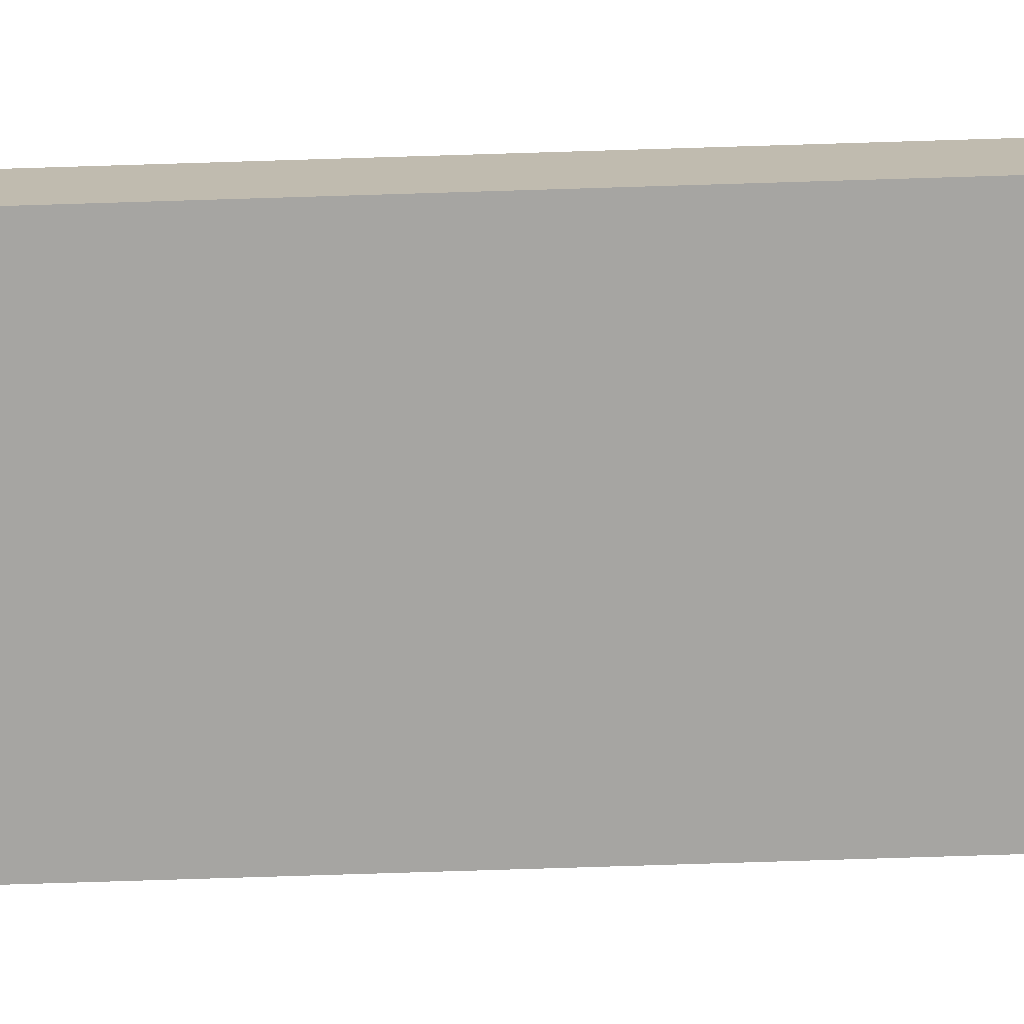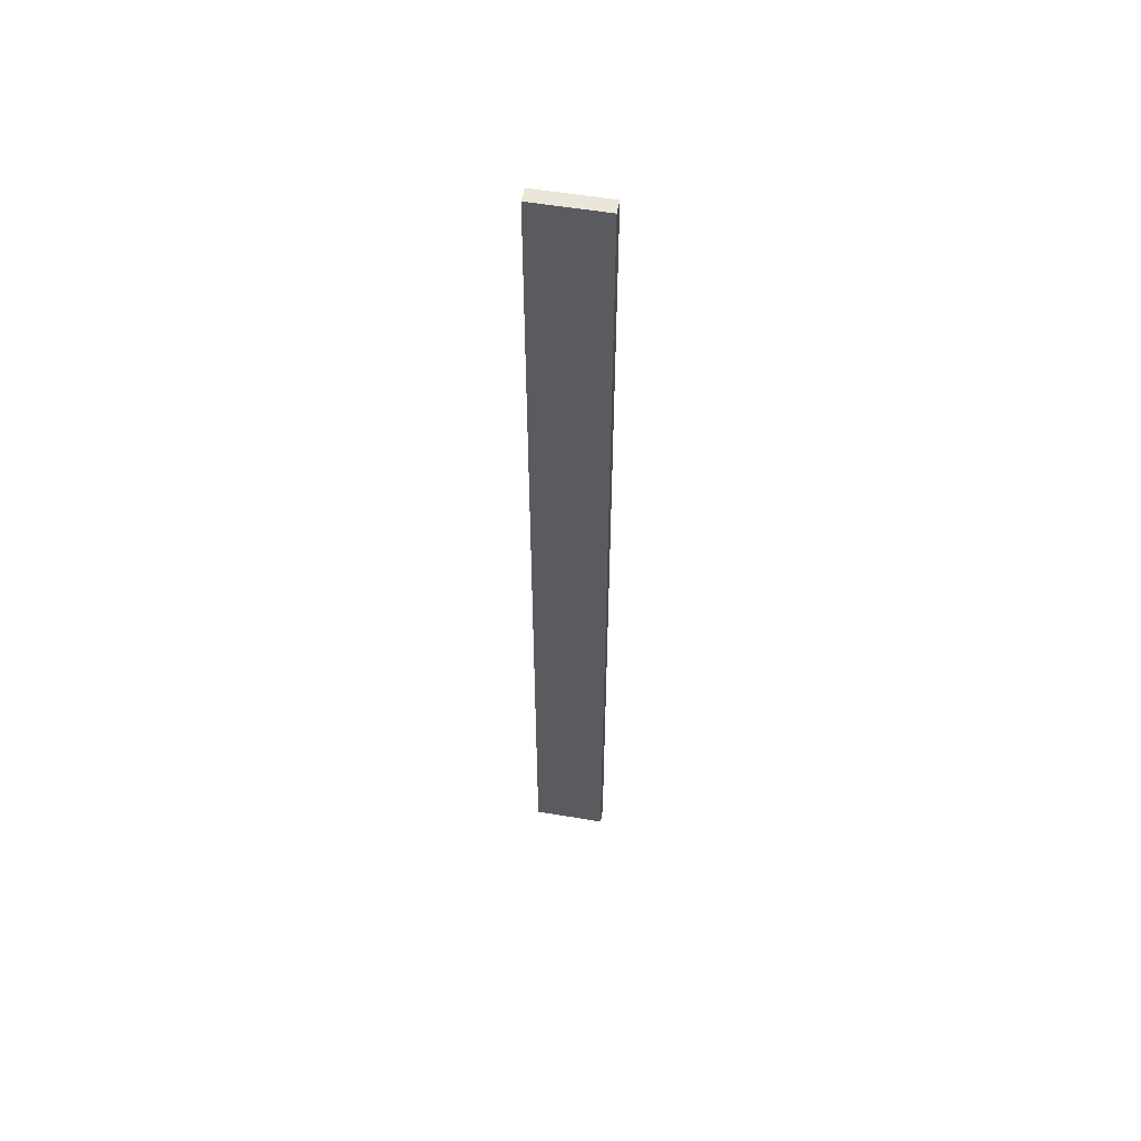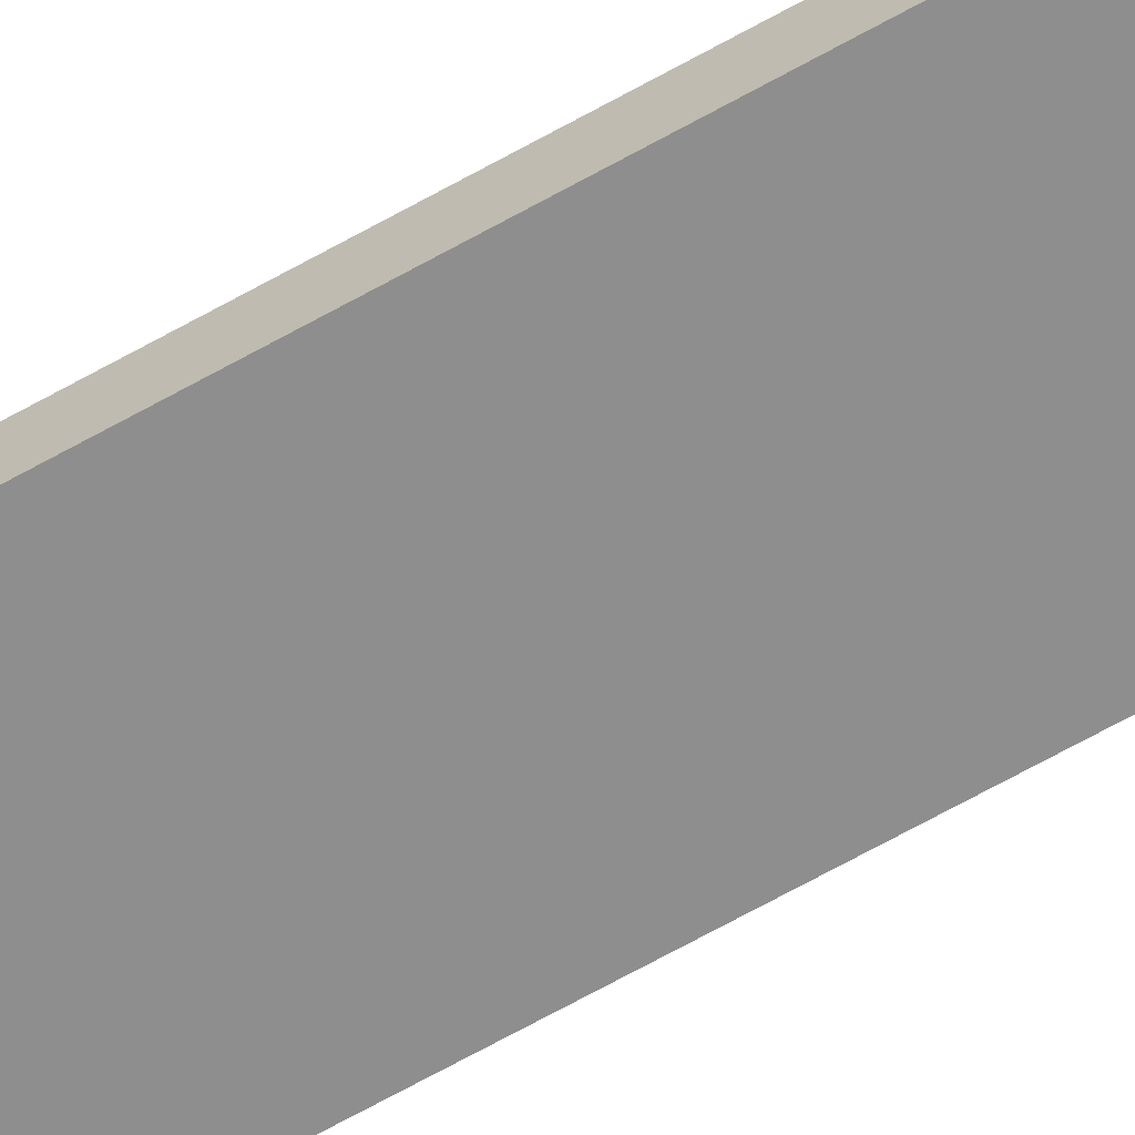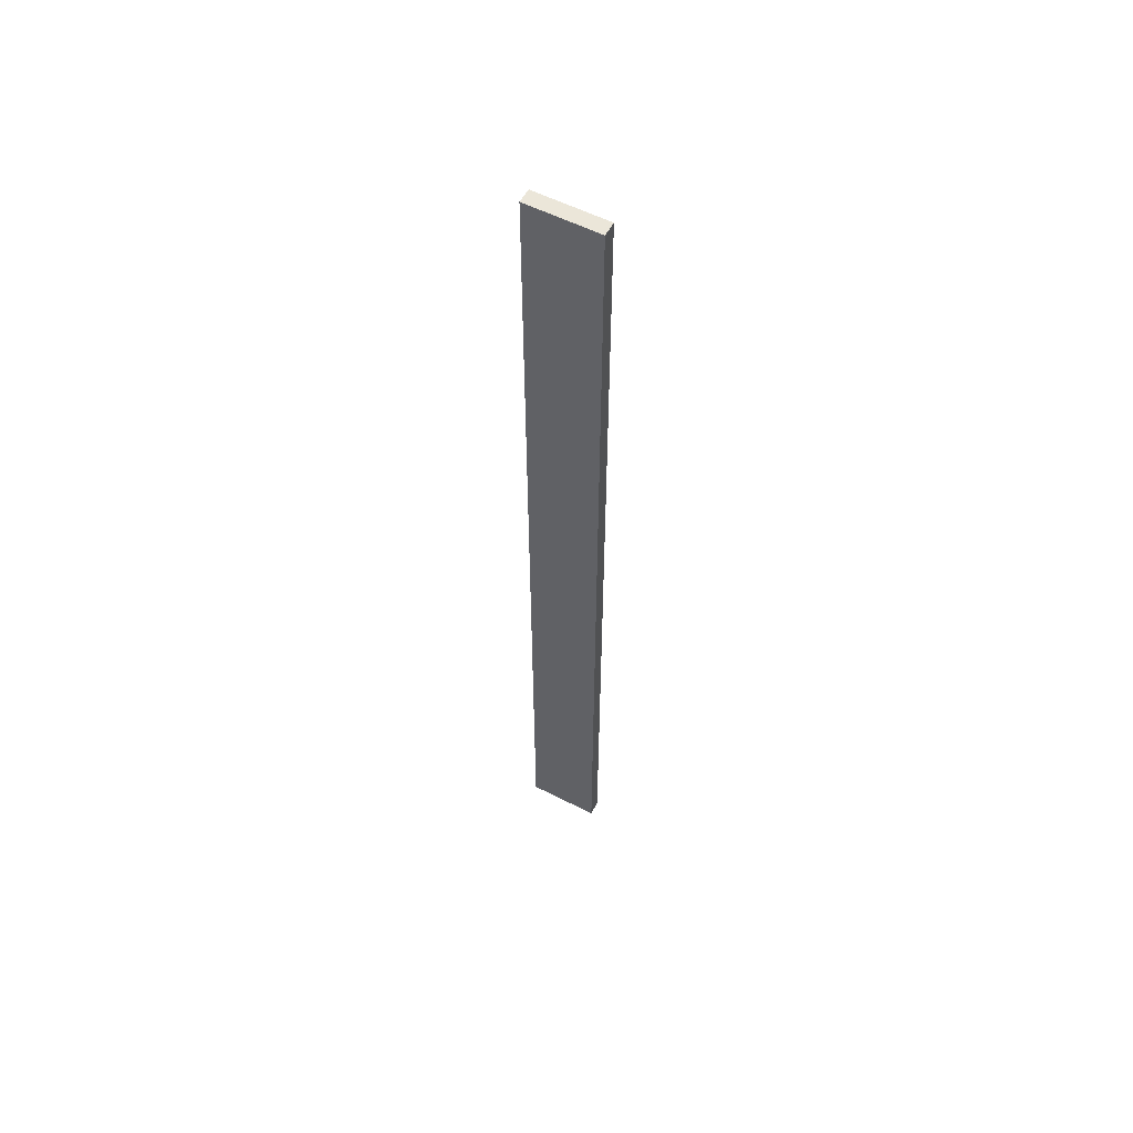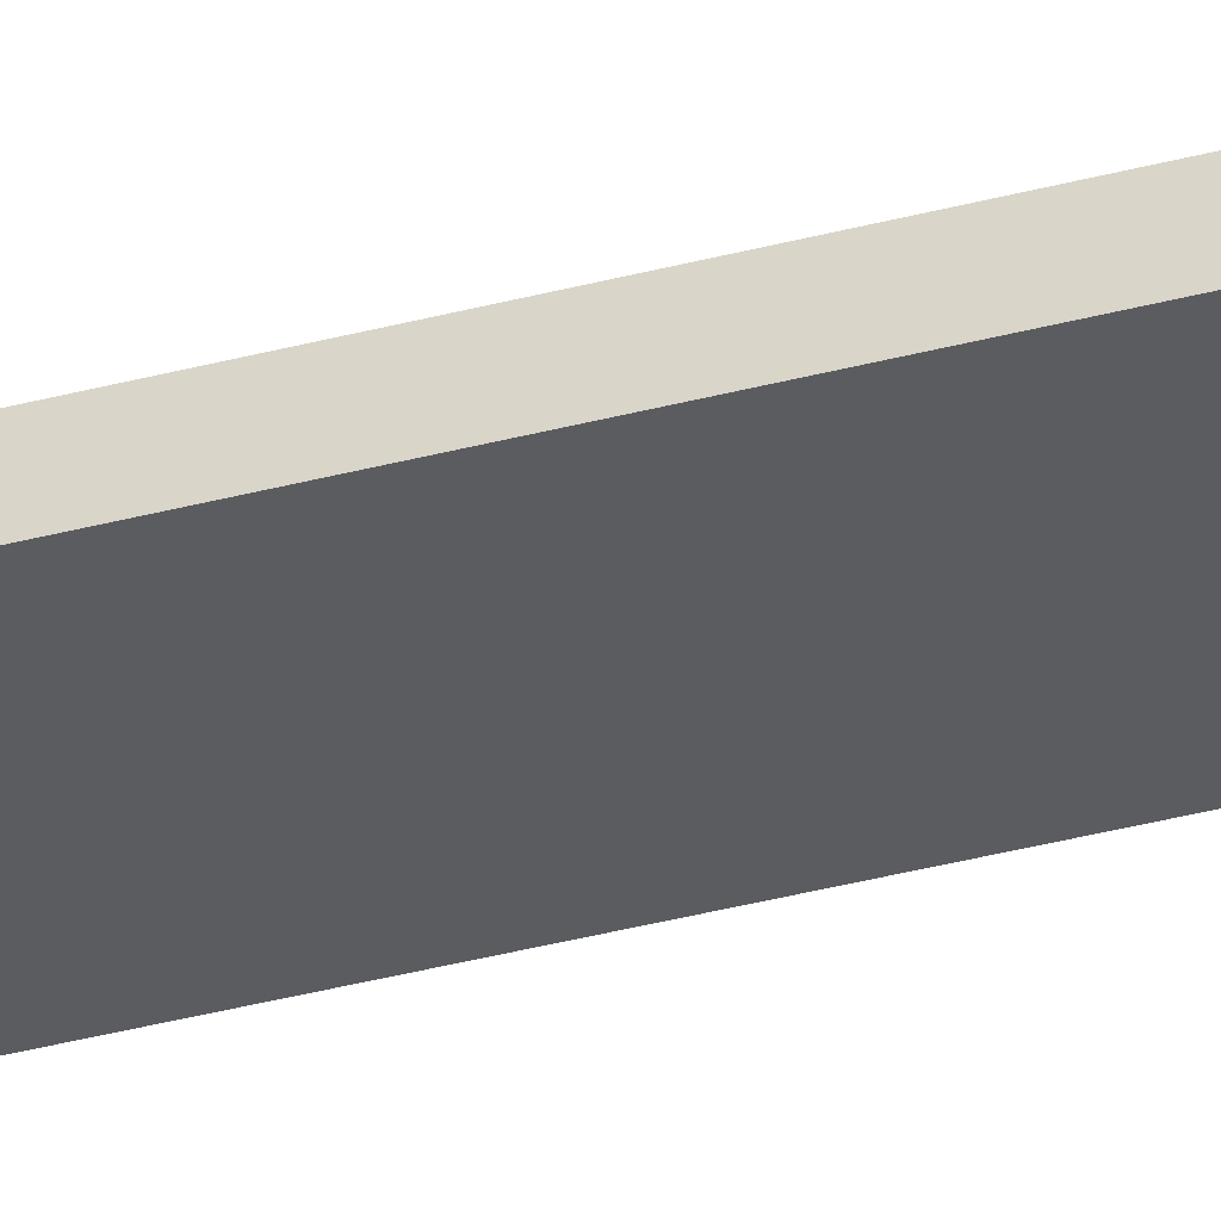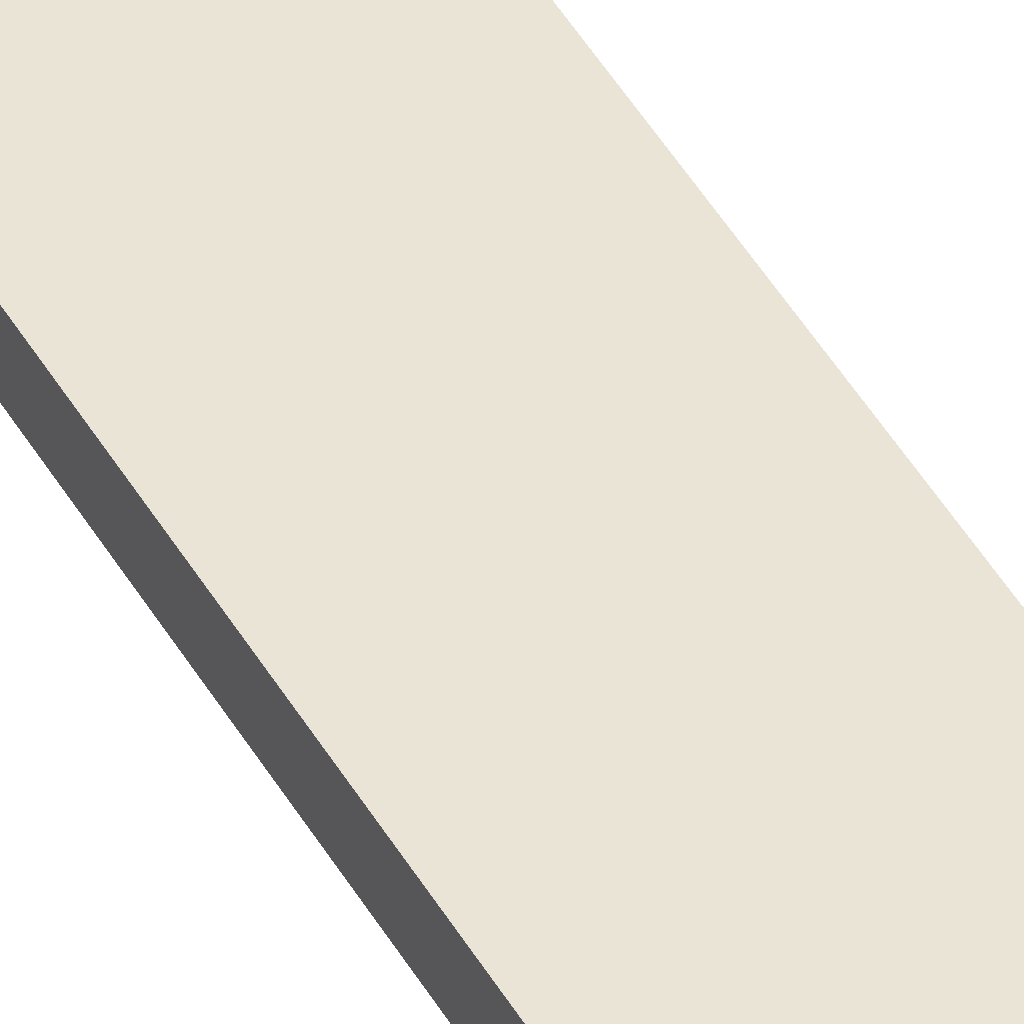
<metadata>
{"format":"obj","ext":"obj","renderer":"f3d","projection":"perspective","resolution":1024,"background":"white","views":[{"elev":-73.7,"azim":91.8,"up":"+Z"},{"elev":55.1,"azim":10.1,"up":"+Y"},{"elev":-65.0,"azim":119.8,"up":"+Z"},{"elev":56.7,"azim":-152.0,"up":"+Y"},{"elev":-35.3,"azim":109.7,"up":"+Z"},{"elev":43.7,"azim":152.6,"up":"+Z"}]}
</metadata>
<code>
o Rail
v 37.5 0 0
v 37.5 0 -15
v -37.5 0 0
v -37.5 0 -15
v 37.5 -1000 -15
v 37.5 -1000 0
v -37.5 -1000 -15
v -37.5 -1000 0
f 1 2 3
f 2 4 3
f 5 6 7
f 6 8 7
f 5 7 2
f 7 4 2
f 6 5 1
f 5 2 1
f 7 8 4
f 8 3 4
f 8 6 3
f 6 1 3

</code>
